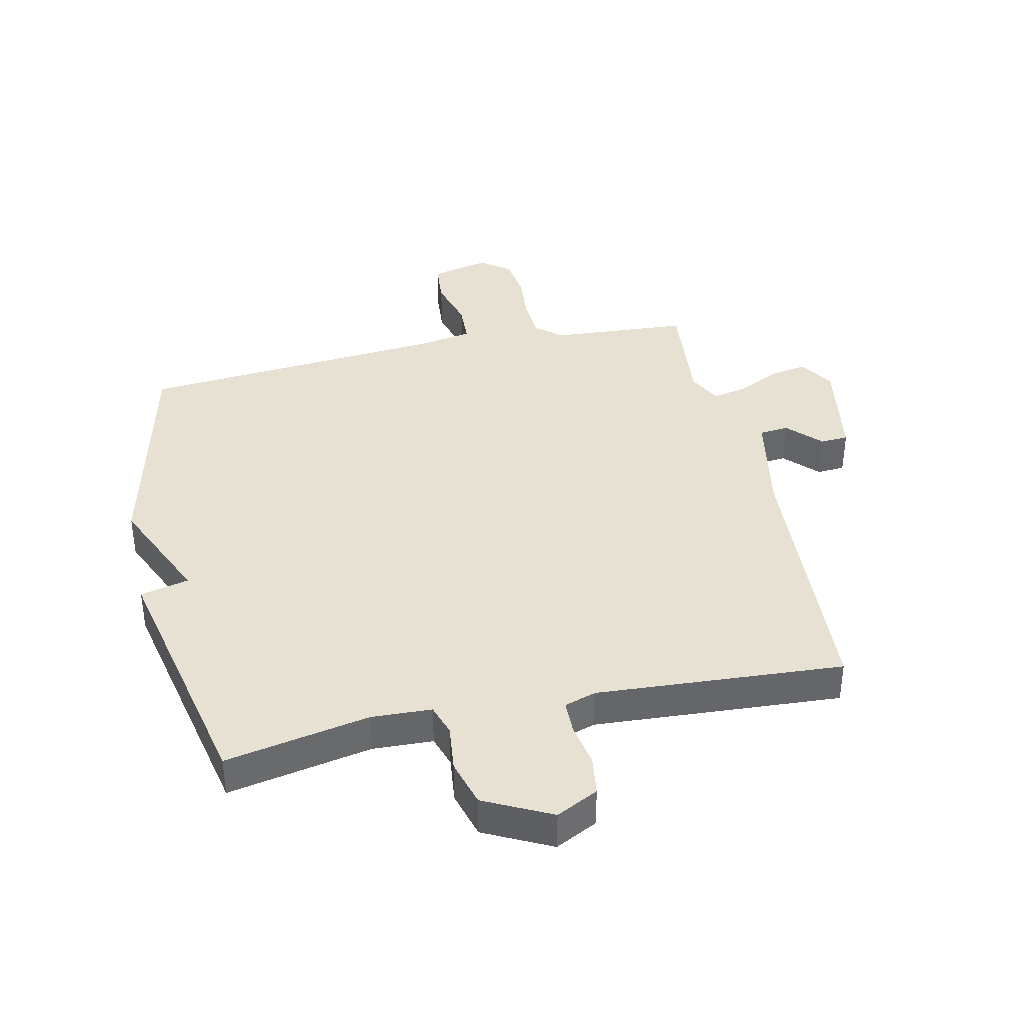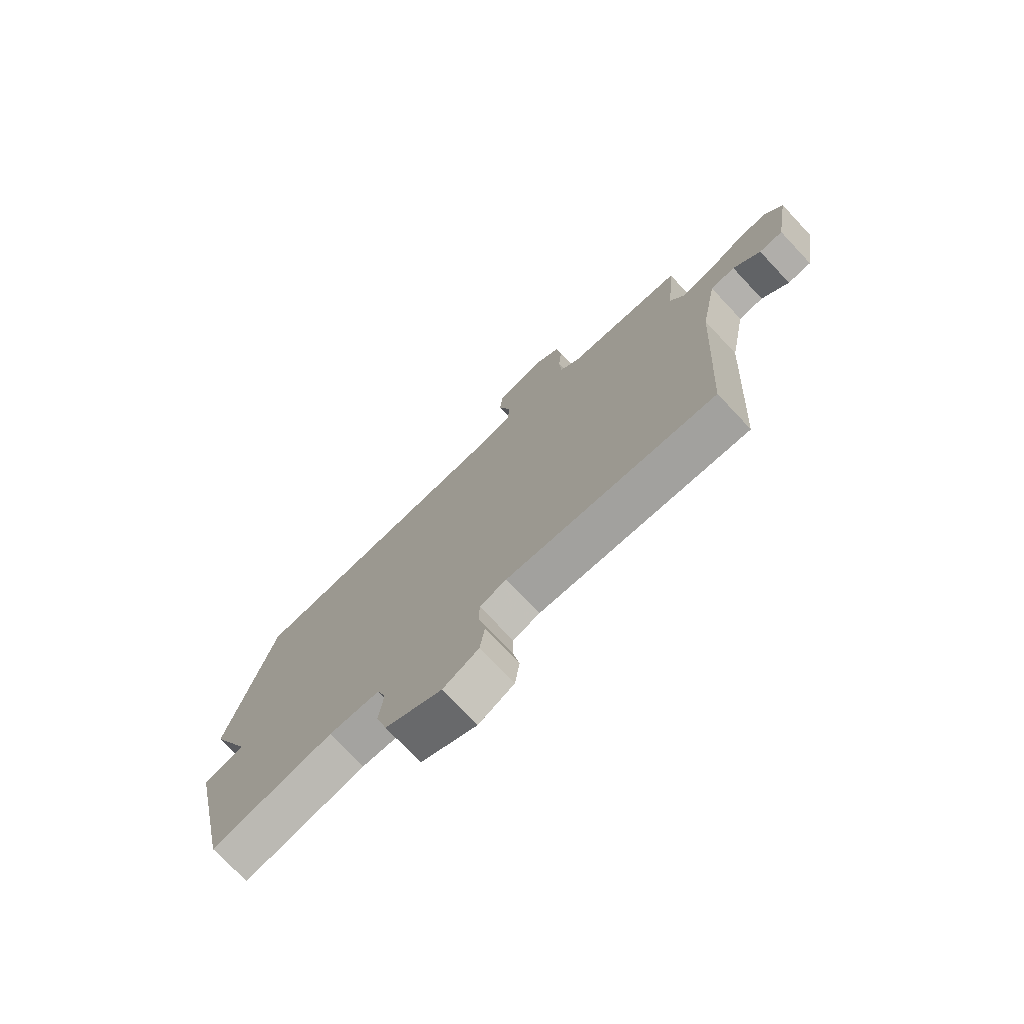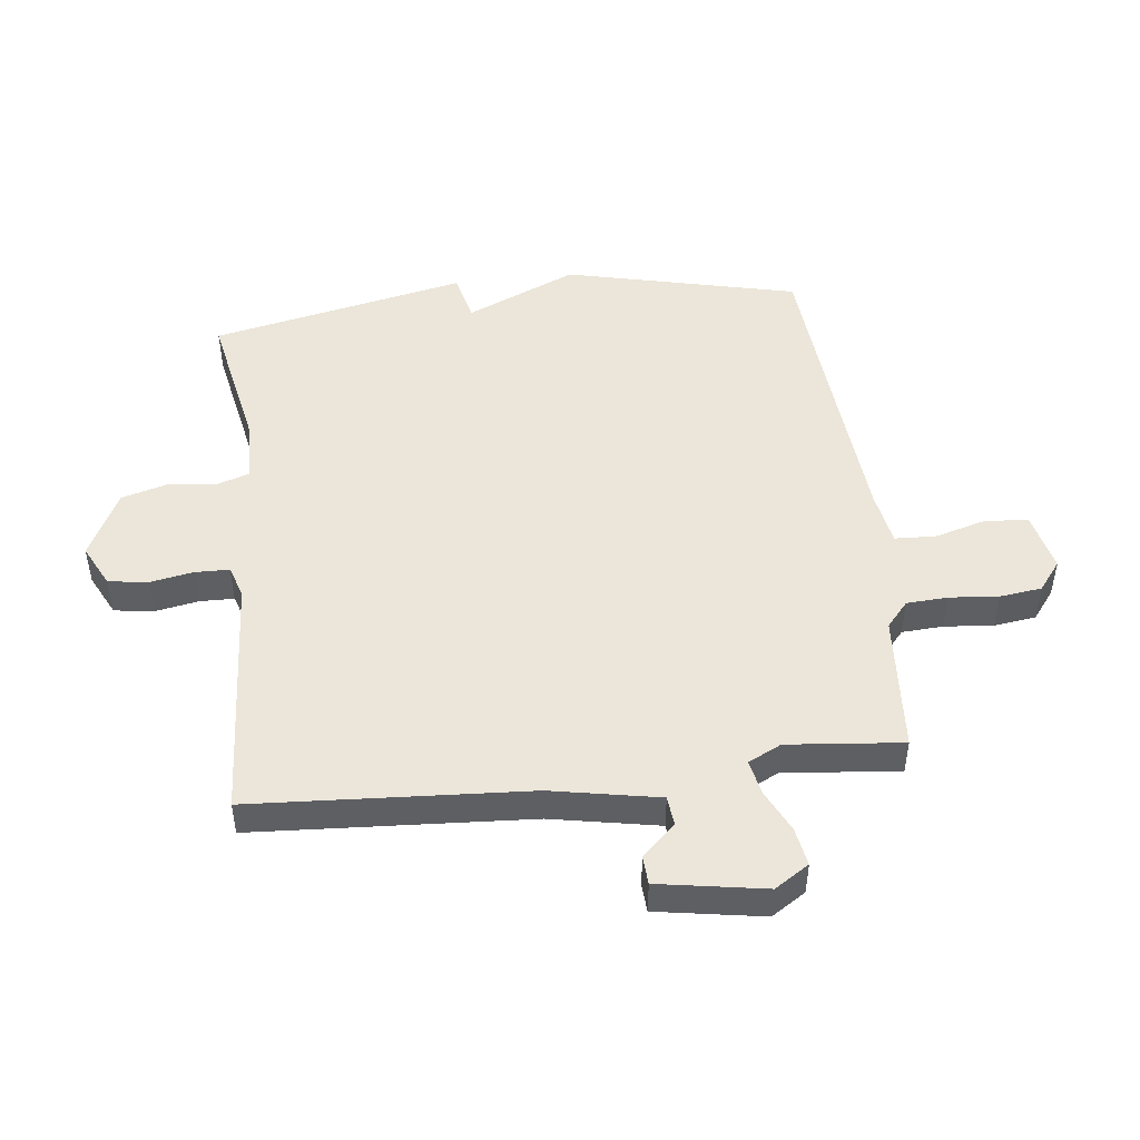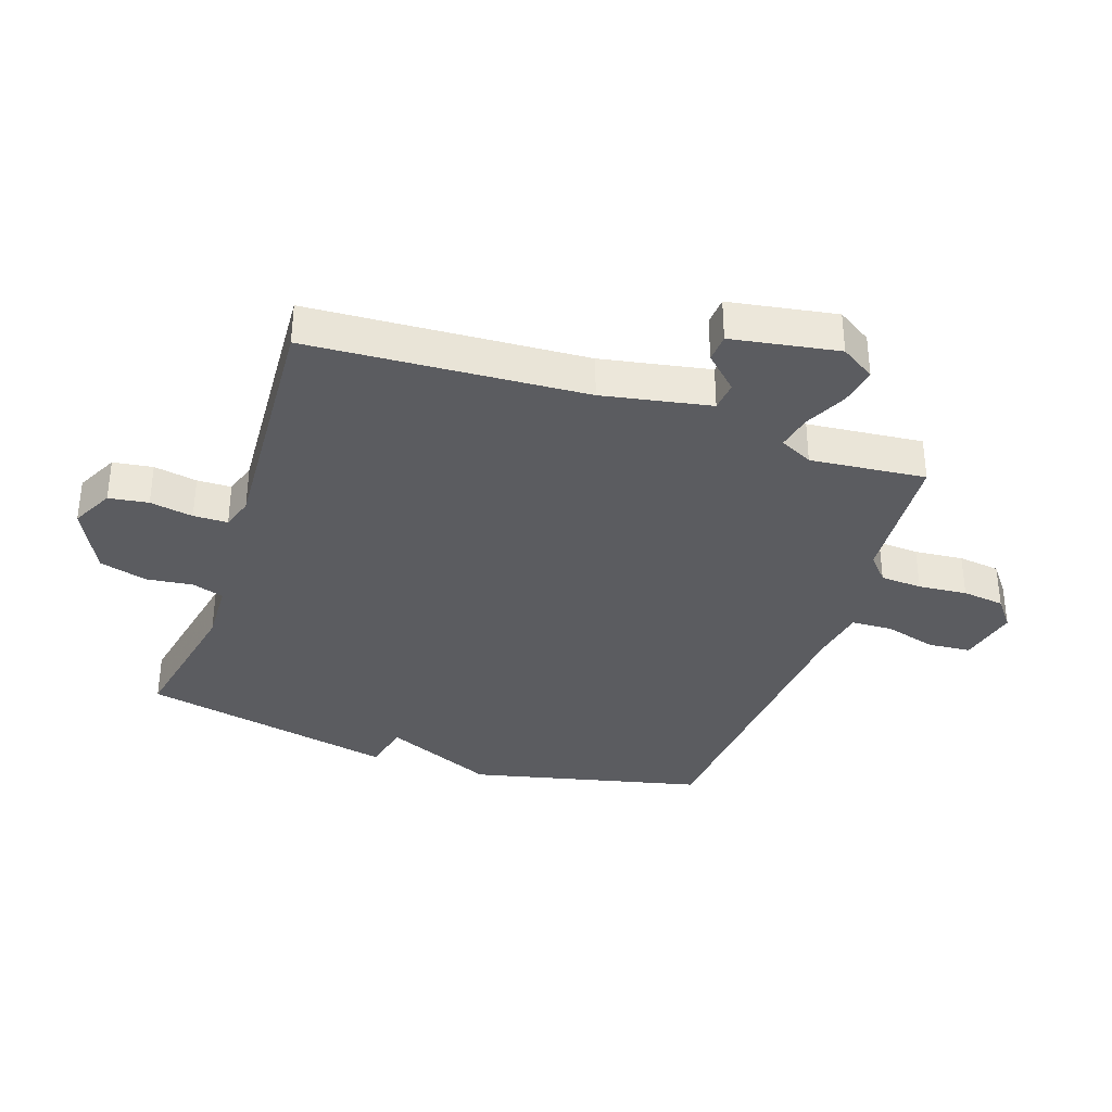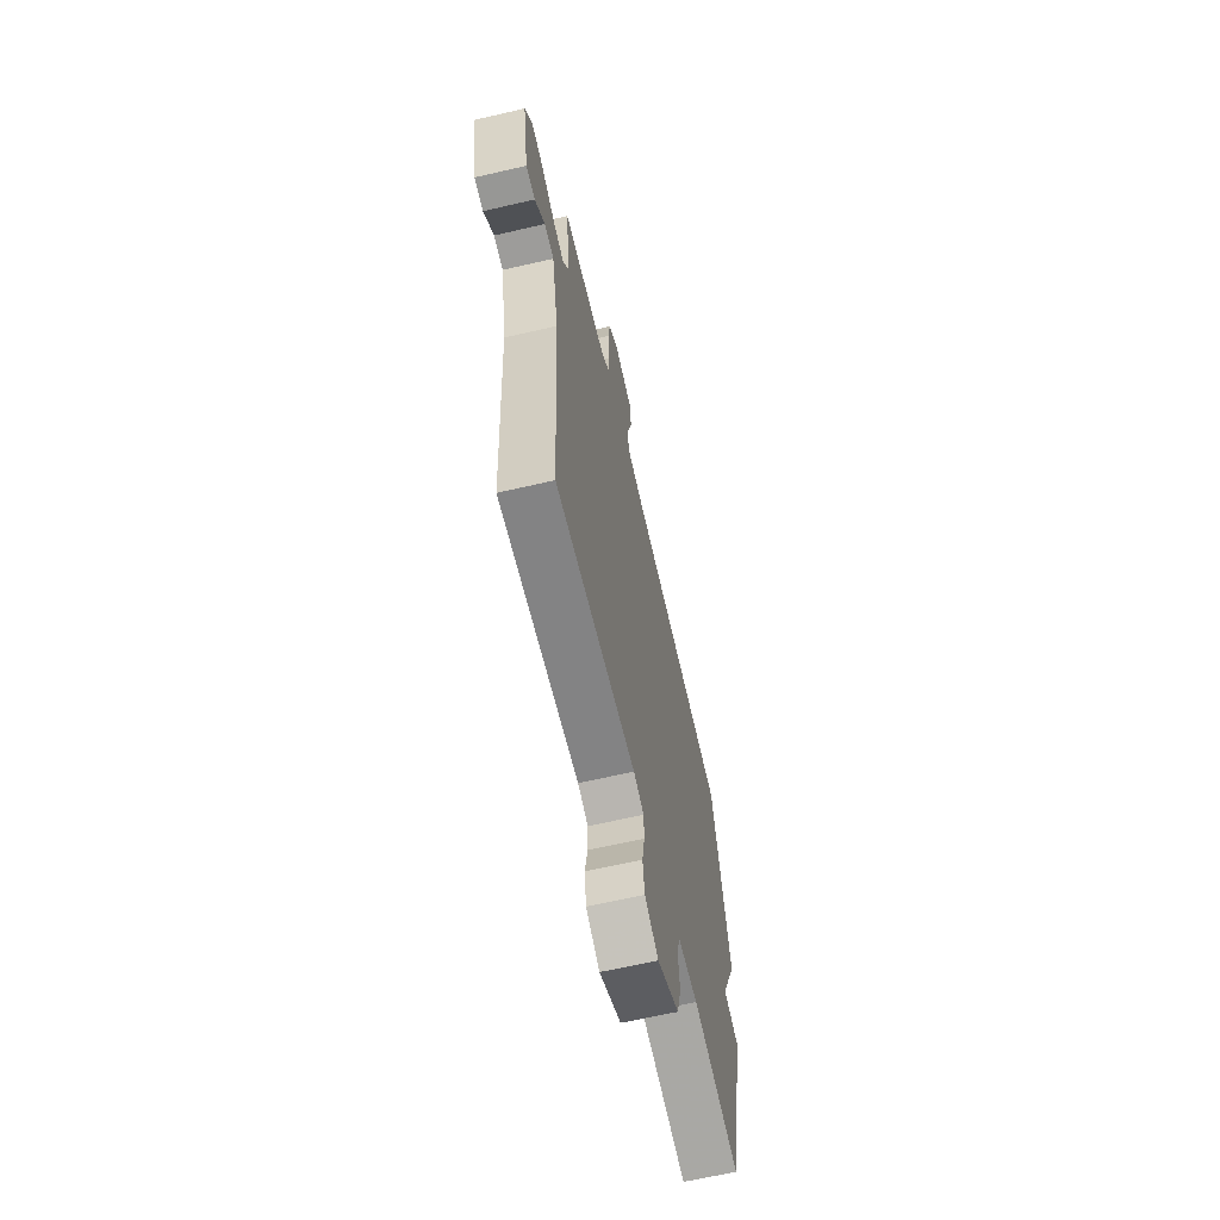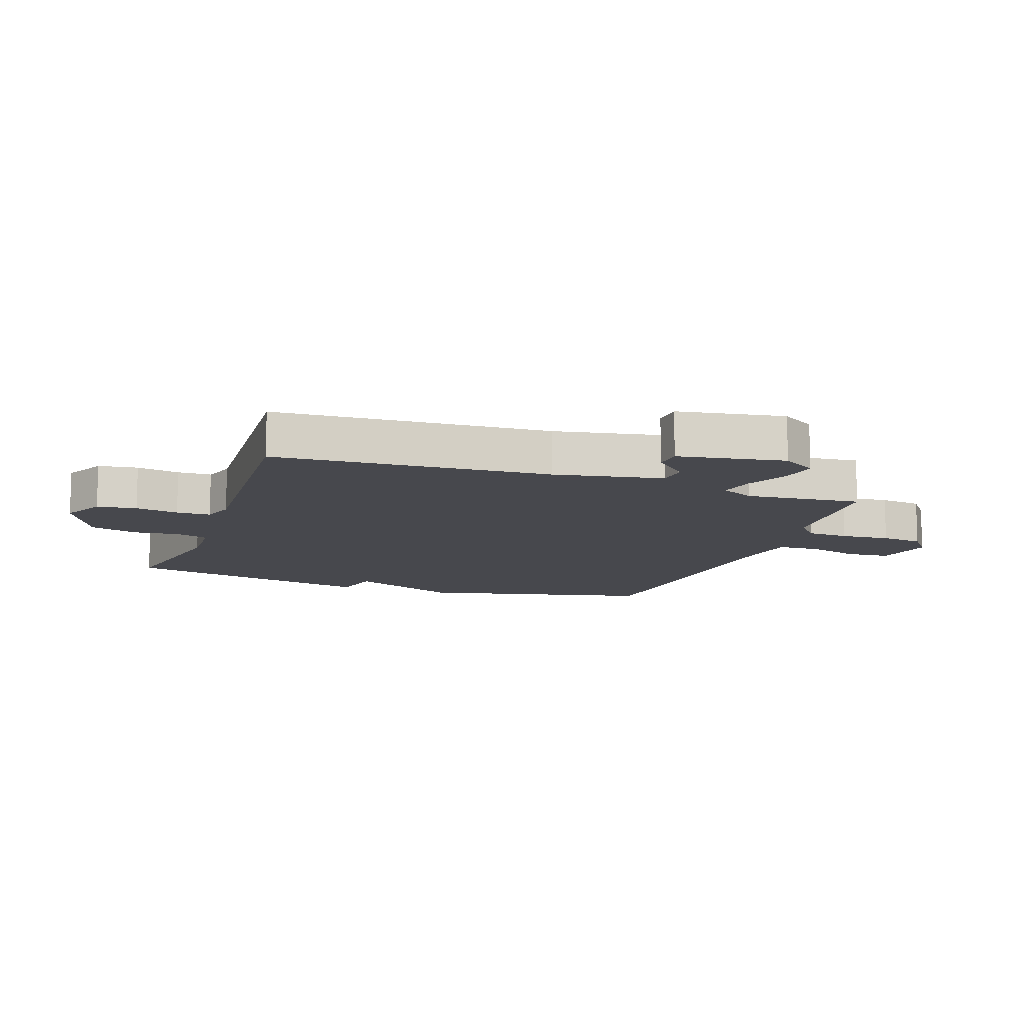
<metadata>
{"format":"obj","ext":"obj","renderer":"f3d","projection":"perspective","resolution":1024,"background":"white","views":[{"elev":38.8,"azim":167.7,"up":"+Y"},{"elev":-74.8,"azim":-136.7,"up":"+Z"},{"elev":48.4,"azim":-96.5,"up":"+Y"},{"elev":-35.2,"azim":-108.6,"up":"+Y"},{"elev":-64.5,"azim":-76.9,"up":"+Z"},{"elev":-11.7,"azim":-109.2,"up":"+Y"}]}
</metadata>
<code>
v -0.5 0.07 0.5
v -0.273 0.07 0.515
v -0.231 0.07 0.551
v -0.227 0.07 0.619
v -0.234 0.07 0.699
v -0.225 0.07 0.768
v -0.177 0.07 0.805
v -0.08 0.07 0.782
v -0.074 0.07 0.712
v -0.098 0.07 0.627
v -0.095 0.07 0.56
v -0.006 0.07 0.544
v 0.5 0.07 0.5
v 0.589 0.07 0.118
v 0.509 0.07 -0.063
v 0.589 0.07 -0.082
v 0.5 0.07 -0.5
v 0.263 0.07 -0.453
v 0.164 0.07 -0.457
v 0.147 0.07 -0.509
v 0.156 0.07 -0.586
v 0.134 0.07 -0.664
v 0.024 0.07 -0.719
v -0.045 0.07 -0.684
v -0.054 0.07 -0.619
v -0.041 0.07 -0.548
v -0.042 0.07 -0.492
v -0.094 0.07 -0.475
v -0.5 0.07 -0.5
v -0.526 0.07 -0.048
v -0.559 0.07 0.129
v -0.607 0.07 0.134
v -0.659 0.07 0.08
v -0.705 0.07 0.083
v -0.734 0.07 0.258
v -0.698 0.07 0.314
v -0.636 0.07 0.303
v -0.566 0.07 0.269
v -0.509 0.07 0.257
v -0.482 0.07 0.311
v -0.5 0 0.5
v -0.273 0 0.515
v -0.231 0 0.551
v -0.227 0 0.619
v -0.234 0 0.699
v -0.225 0 0.768
v -0.177 0 0.805
v -0.08 0 0.782
v -0.074 0 0.712
v -0.098 0 0.627
v -0.095 0 0.56
v -0.006 0 0.544
v 0.5 0 0.5
v 0.589 0 0.118
v 0.509 0 -0.063
v 0.589 0 -0.082
v 0.5 0 -0.5
v 0.263 0 -0.453
v 0.164 0 -0.457
v 0.147 0 -0.509
v 0.156 0 -0.586
v 0.134 0 -0.664
v 0.024 0 -0.719
v -0.045 0 -0.684
v -0.054 0 -0.619
v -0.041 0 -0.548
v -0.042 0 -0.492
v -0.094 0 -0.475
v -0.5 0 -0.5
v -0.526 0 -0.048
v -0.559 0 0.129
v -0.607 0 0.134
v -0.659 0 0.08
v -0.705 0 0.083
v -0.734 0 0.258
v -0.698 0 0.314
v -0.636 0 0.303
v -0.566 0 0.269
v -0.509 0 0.257
v -0.482 0 0.311
f 36 37 38
f 35 36 38
f 34 35 38
f 33 34 38
f 32 33 38
f 31 32 38 39
f 30 31 39 40
f 28 29 30 40
f 24 25 26
f 23 24 26
f 22 23 26
f 21 22 26
f 20 21 26
f 19 20 26 27
f 15 16 17 18
f 15 18 19
f 14 15 19
f 13 14 19
f 12 13 19
f 27 28 40
f 19 27 40
f 12 19 40
f 11 12 40
f 8 9 10
f 7 8 10
f 6 7 10
f 5 6 10
f 4 5 10
f 40 1 2
f 40 2 3
f 11 40 3
f 3 4 10 11
f 78 77 76
f 78 76 75
f 78 75 74
f 78 74 73
f 78 73 72
f 79 78 72 71
f 80 79 71 70
f 80 70 69 68
f 66 65 64
f 66 64 63
f 66 63 62
f 66 62 61
f 66 61 60
f 67 66 60 59
f 58 57 56 55
f 59 58 55
f 59 55 54
f 59 54 53
f 59 53 52
f 80 68 67
f 80 67 59
f 80 59 52
f 80 52 51
f 50 49 48
f 50 48 47
f 50 47 46
f 50 46 45
f 50 45 44
f 42 41 80
f 43 42 80
f 43 80 51
f 51 50 44 43
f 1 41 42 2
f 2 42 43 3
f 3 43 44 4
f 4 44 45 5
f 5 45 46 6
f 6 46 47 7
f 7 47 48 8
f 8 48 49 9
f 9 49 50 10
f 10 50 51 11
f 11 51 52 12
f 12 52 53 13
f 13 53 54 14
f 14 54 55 15
f 15 55 56 16
f 16 56 57 17
f 17 57 58 18
f 18 58 59 19
f 19 59 60 20
f 20 60 61 21
f 21 61 62 22
f 22 62 63 23
f 23 63 64 24
f 24 64 65 25
f 25 65 66 26
f 26 66 67 27
f 27 67 68 28
f 28 68 69 29
f 29 69 70 30
f 30 70 71 31
f 31 71 72 32
f 32 72 73 33
f 33 73 74 34
f 34 74 75 35
f 35 75 76 36
f 36 76 77 37
f 37 77 78 38
f 38 78 79 39
f 39 79 80 40
f 40 80 41 1

</code>
